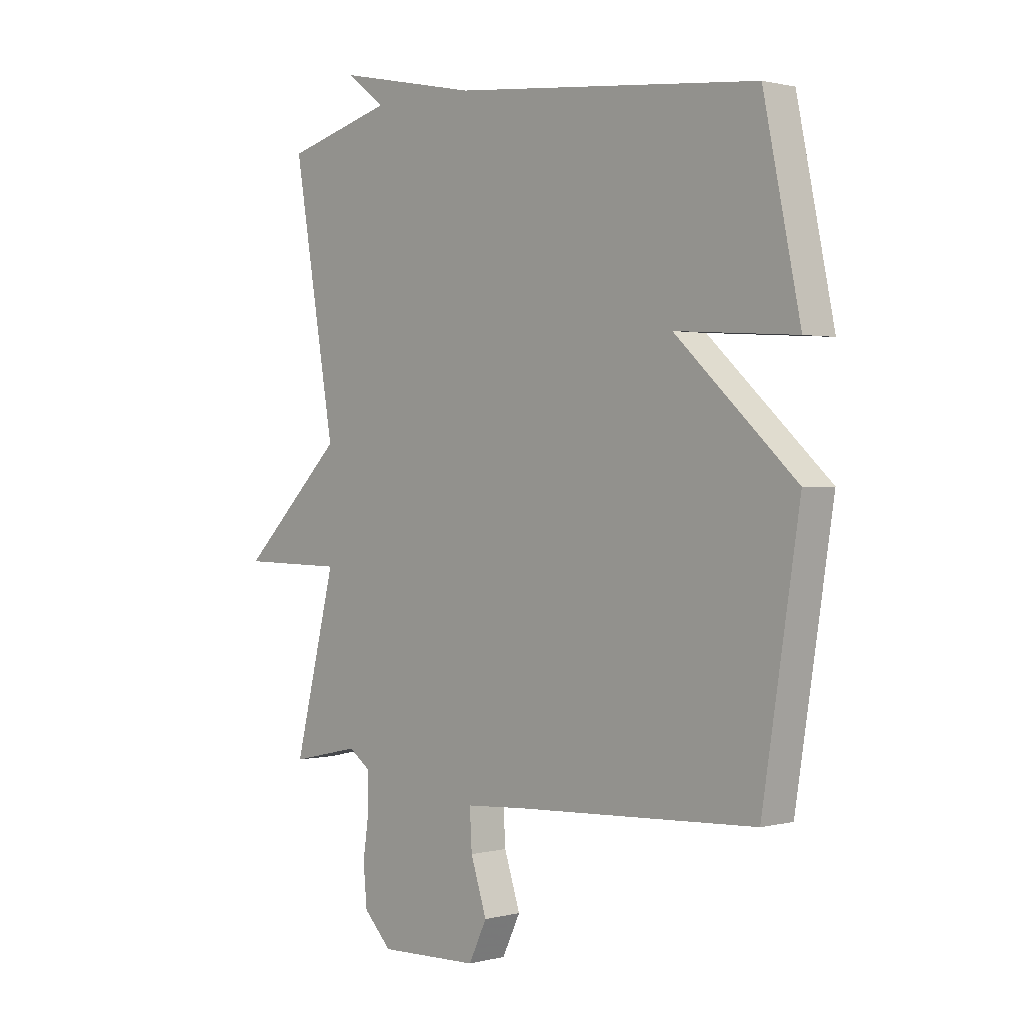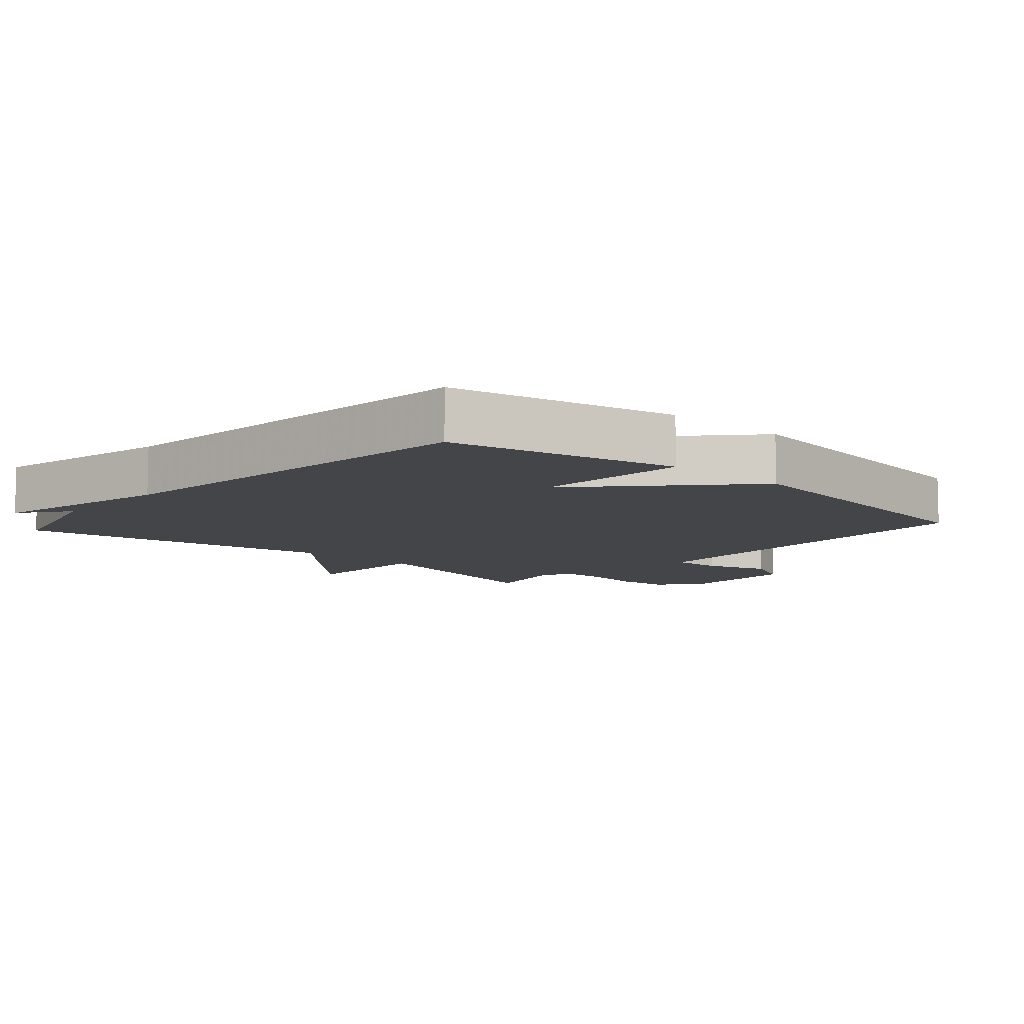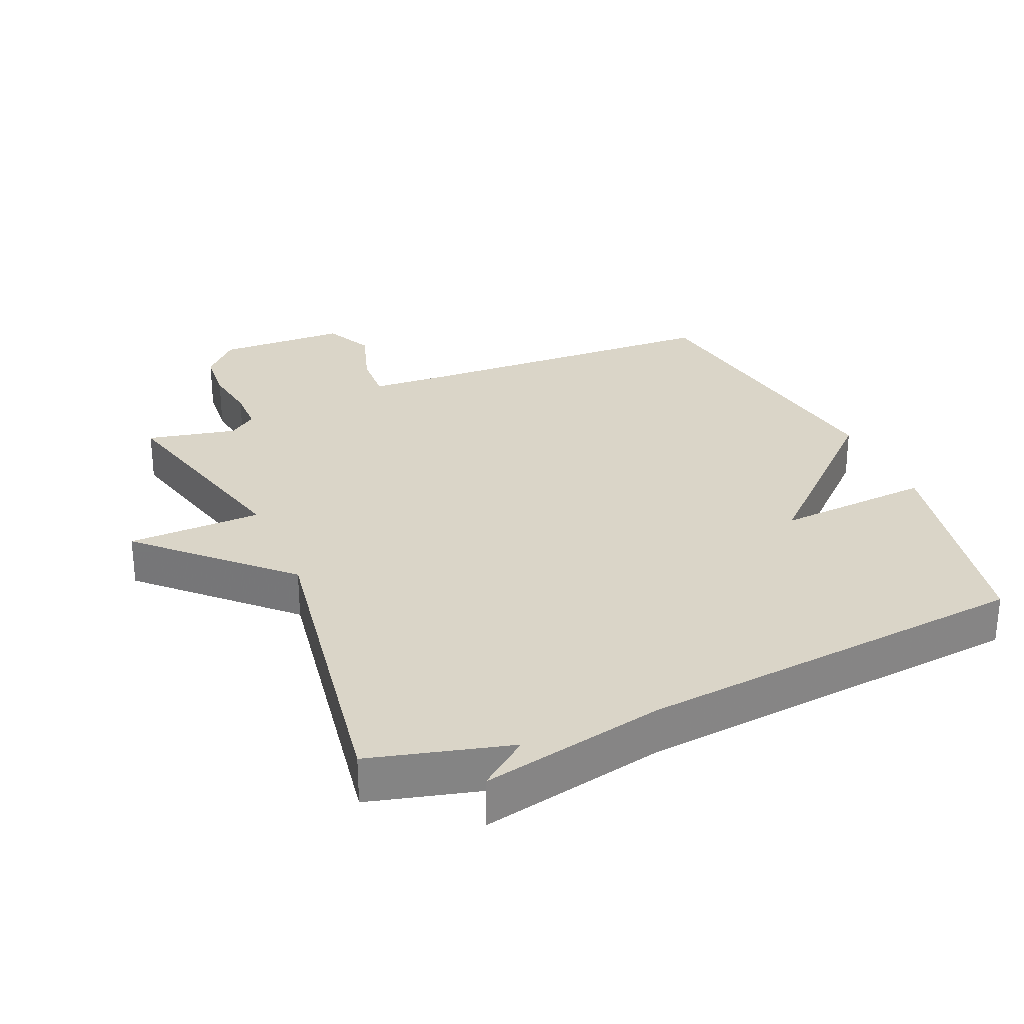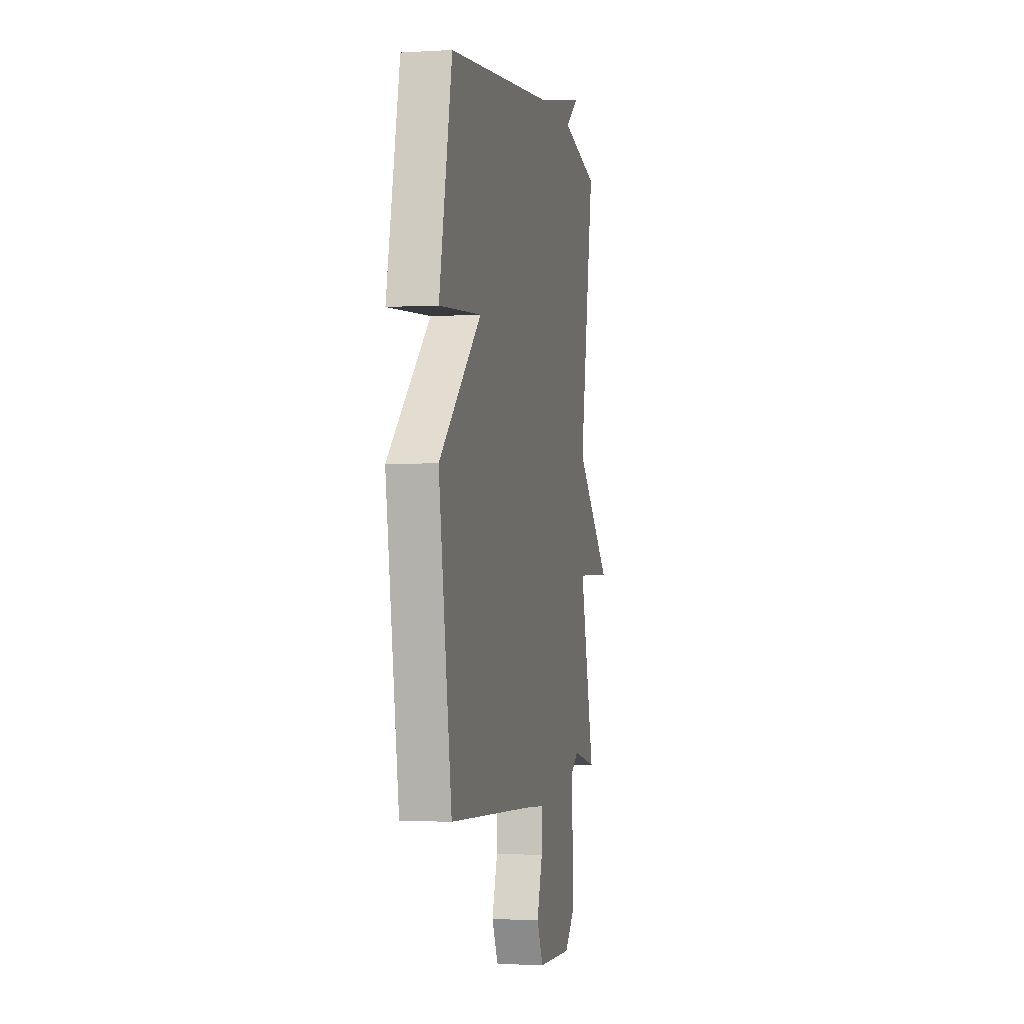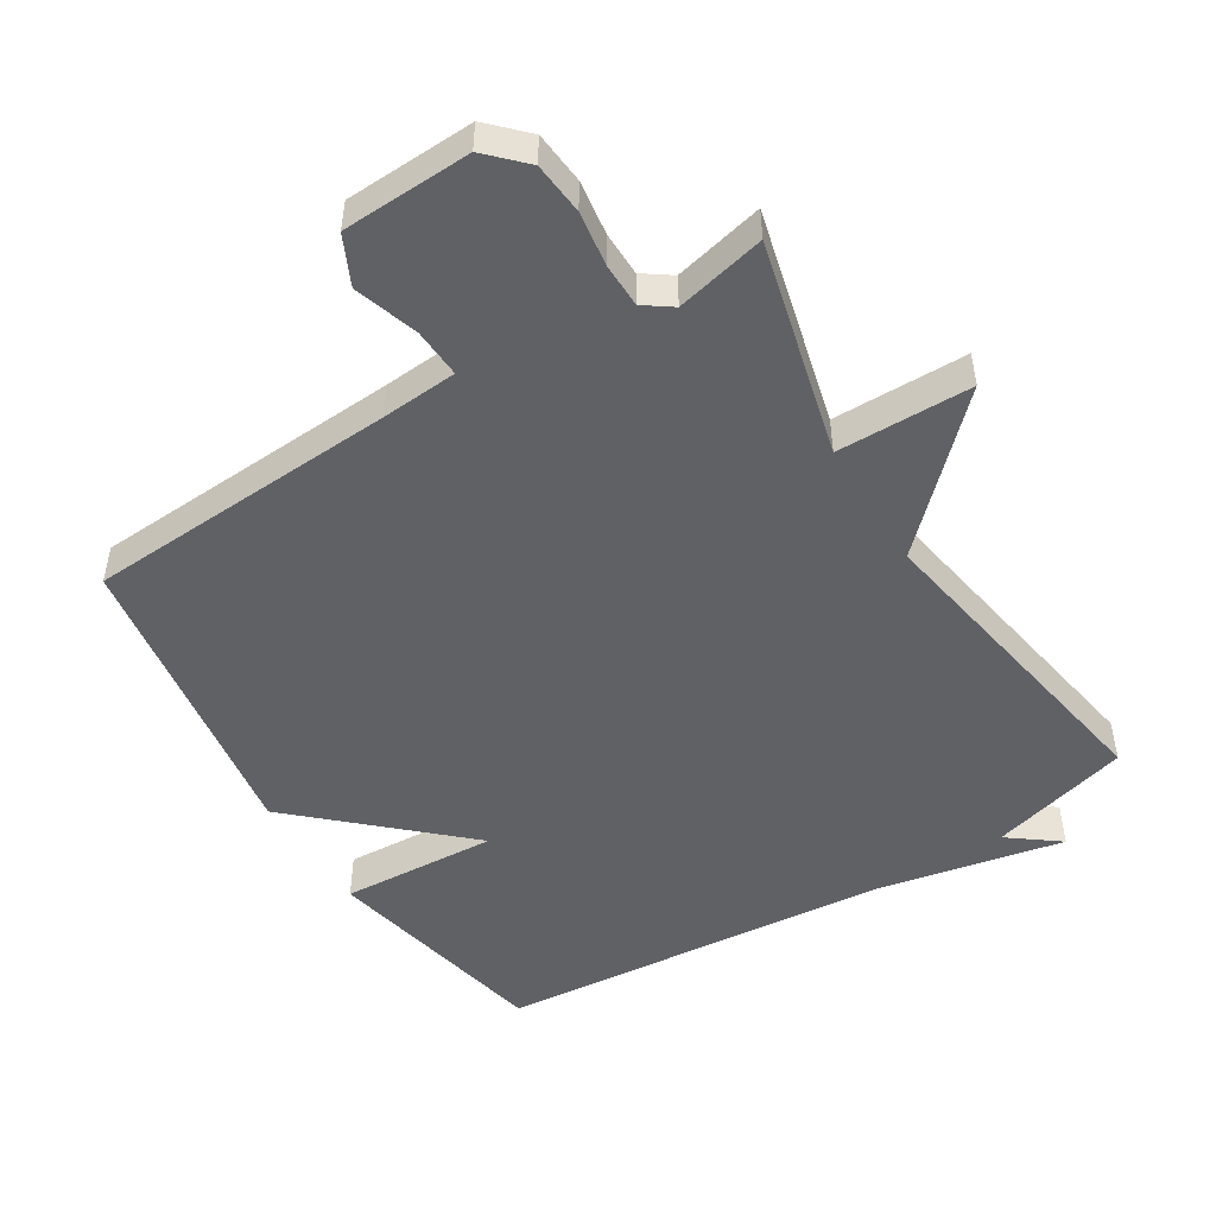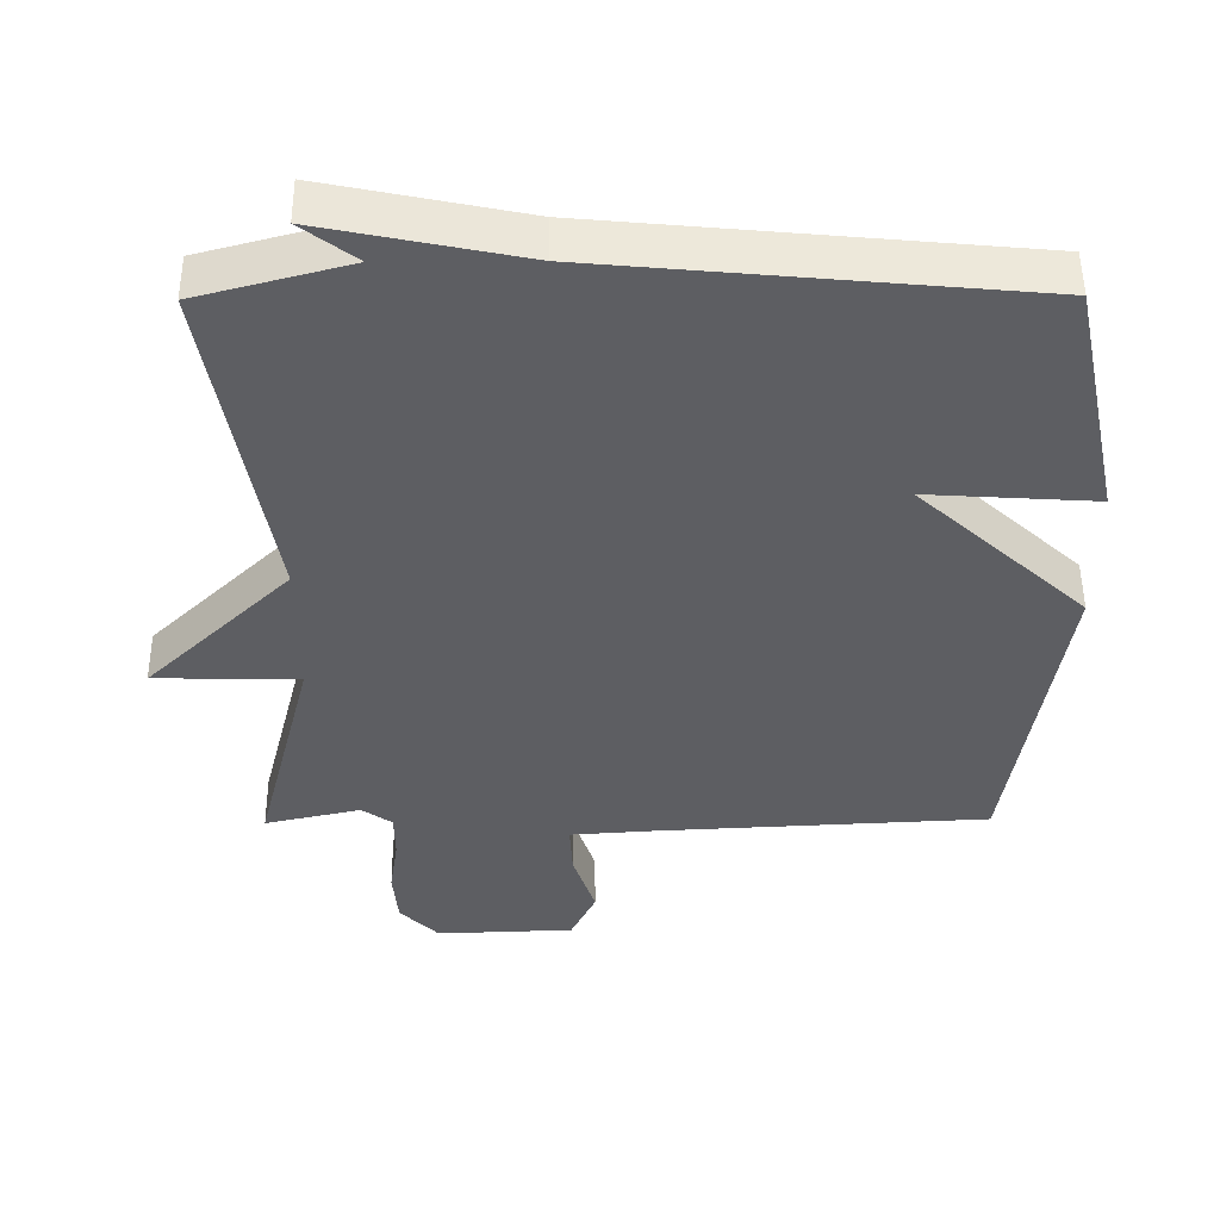
<metadata>
{"format":"obj","ext":"obj","renderer":"f3d","projection":"perspective","resolution":1024,"background":"white","views":[{"elev":1.1,"azim":46.8,"up":"+Z"},{"elev":-9.0,"azim":48.1,"up":"+Y"},{"elev":29.1,"azim":-23.6,"up":"+Y"},{"elev":-1.9,"azim":102.3,"up":"+Z"},{"elev":-49.6,"azim":-148.1,"up":"+Y"},{"elev":50.6,"azim":-0.4,"up":"+Z"}]}
</metadata>
<code>
v -0.5 0.07 -0.5
v -0.419 0.07 -0.178
v -0.62 0.07 -0.175
v -0.419 0.07 0.022
v -0.5 0.07 0.5
v -0.291 0.07 0.556
v -0.366 0.07 0.613
v -0.091 0.07 0.556
v 0.5 0.07 0.5
v 0.571 0.07 0.158
v 0.338 0.07 0.173
v 0.571 0.07 -0.042
v 0.5 0.07 -0.5
v 0.034 0.07 -0.524
v -0.081 0.07 -0.532
v -0.077 0.07 -0.606
v -0.046 0.07 -0.701
v -0.081 0.07 -0.774
v -0.274 0.07 -0.781
v -0.328 0.07 -0.726
v -0.335 0.07 -0.648
v -0.323 0.07 -0.566
v -0.324 0.07 -0.5
v -0.366 0.07 -0.47
v -0.5 0 -0.5
v -0.419 0 -0.178
v -0.62 0 -0.175
v -0.419 0 0.022
v -0.5 0 0.5
v -0.291 0 0.556
v -0.366 0 0.613
v -0.091 0 0.556
v 0.5 0 0.5
v 0.571 0 0.158
v 0.338 0 0.173
v 0.571 0 -0.042
v 0.5 0 -0.5
v 0.034 0 -0.524
v -0.081 0 -0.532
v -0.077 0 -0.606
v -0.046 0 -0.701
v -0.081 0 -0.774
v -0.274 0 -0.781
v -0.328 0 -0.726
v -0.335 0 -0.648
v -0.323 0 -0.566
v -0.324 0 -0.5
v -0.366 0 -0.47
f 20 21 22
f 19 20 22
f 18 19 22
f 17 18 22
f 16 17 22
f 15 16 22 23
f 14 15 23 24
f 13 14 24
f 12 13 24
f 11 12 24
f 8 9 10 11
f 6 7 8 11
f 4 5 6 11
f 2 3 4 11
f 1 2 11 24
f 46 45 44
f 46 44 43
f 46 43 42
f 46 42 41
f 46 41 40
f 47 46 40 39
f 48 47 39 38
f 48 38 37
f 48 37 36
f 48 36 35
f 35 34 33 32
f 35 32 31 30
f 35 30 29 28
f 35 28 27 26
f 48 35 26 25
f 1 25 26 2
f 2 26 27 3
f 3 27 28 4
f 4 28 29 5
f 5 29 30 6
f 6 30 31 7
f 7 31 32 8
f 8 32 33 9
f 9 33 34 10
f 10 34 35 11
f 11 35 36 12
f 12 36 37 13
f 13 37 38 14
f 14 38 39 15
f 15 39 40 16
f 16 40 41 17
f 17 41 42 18
f 18 42 43 19
f 19 43 44 20
f 20 44 45 21
f 21 45 46 22
f 22 46 47 23
f 23 47 48 24
f 24 48 25 1

</code>
